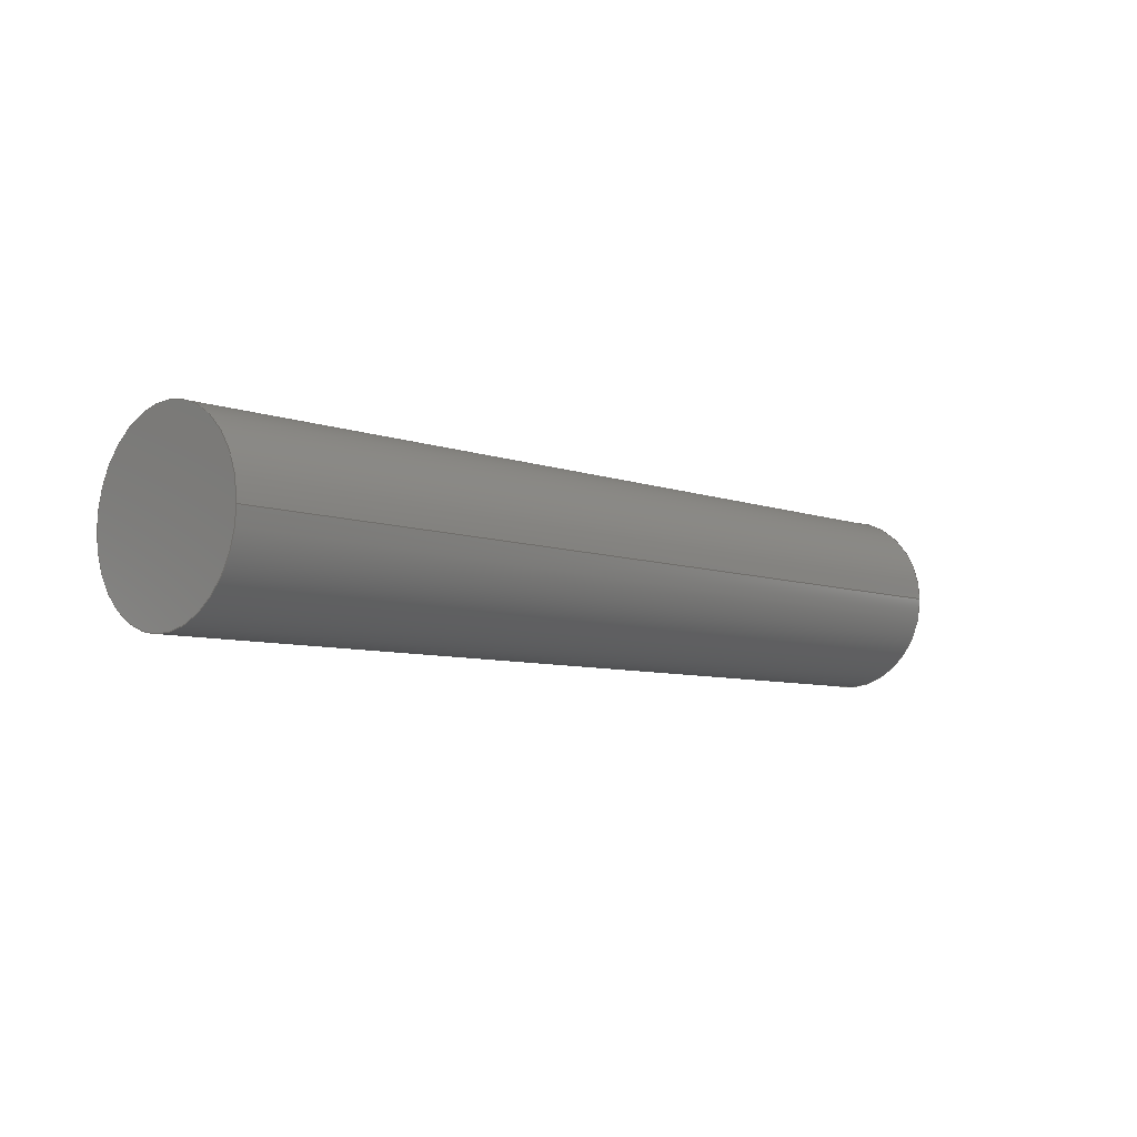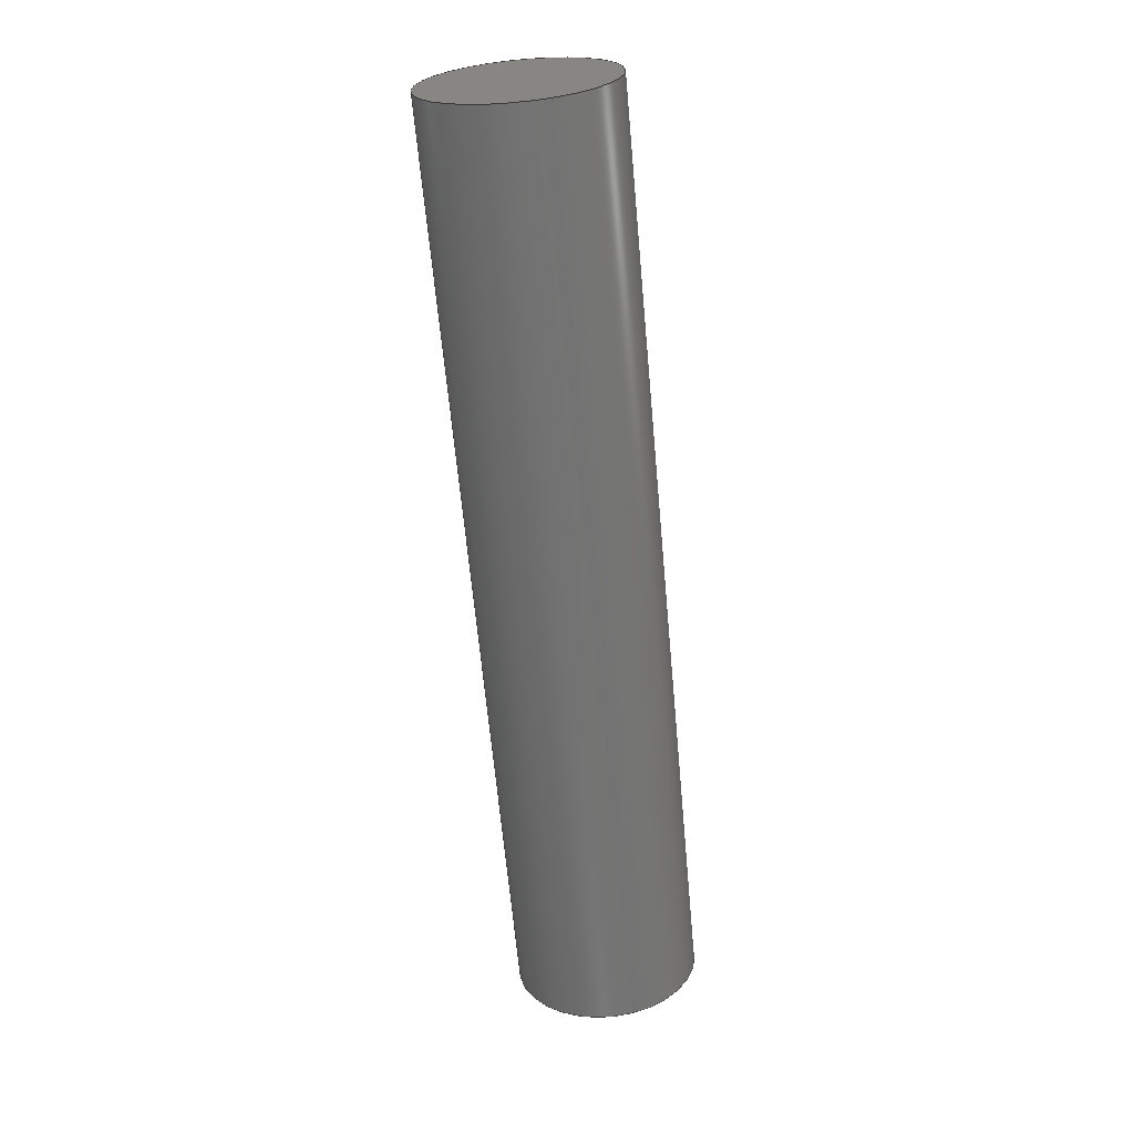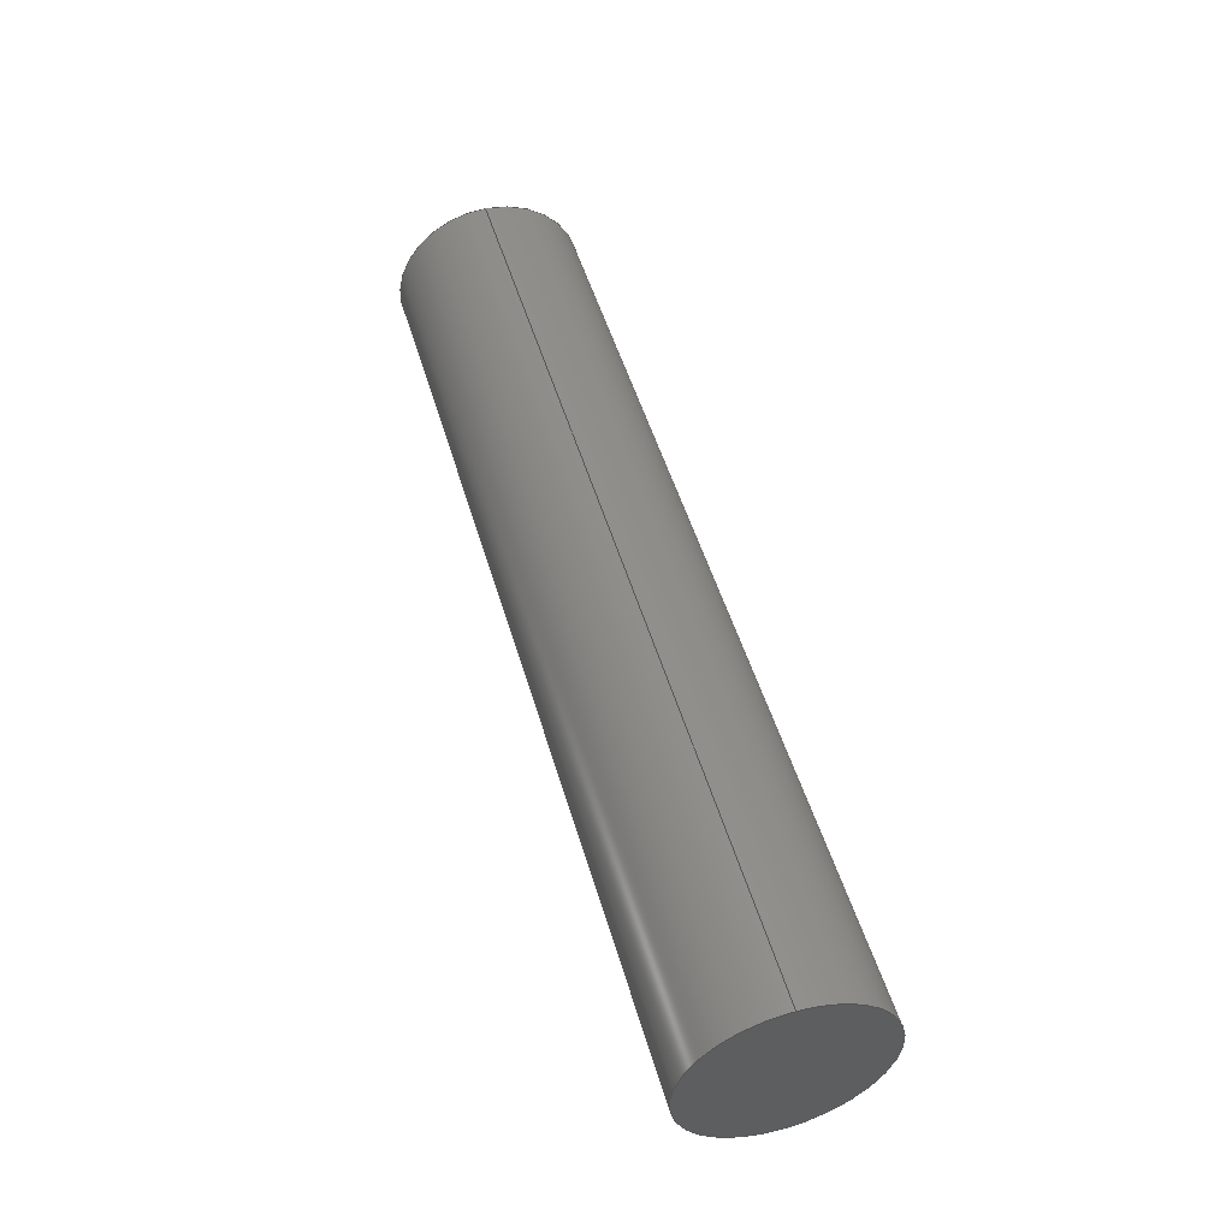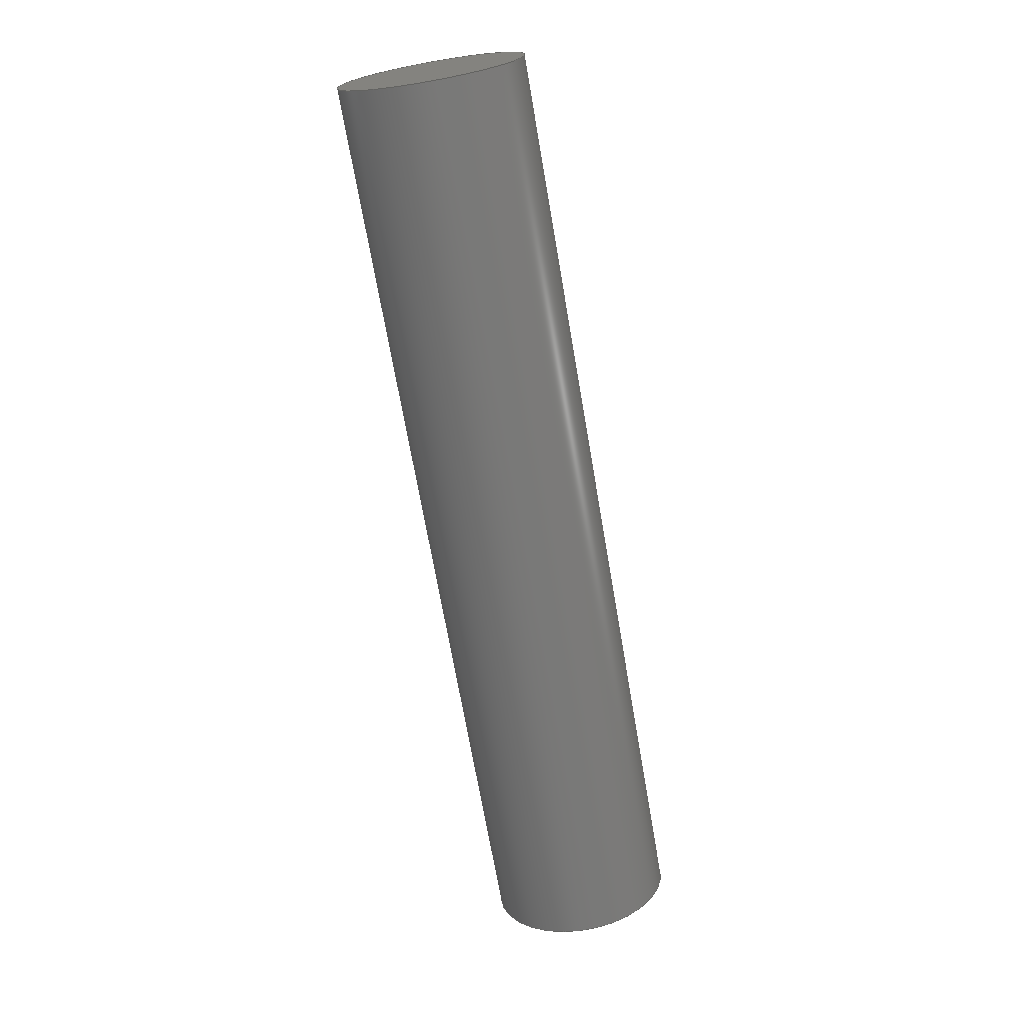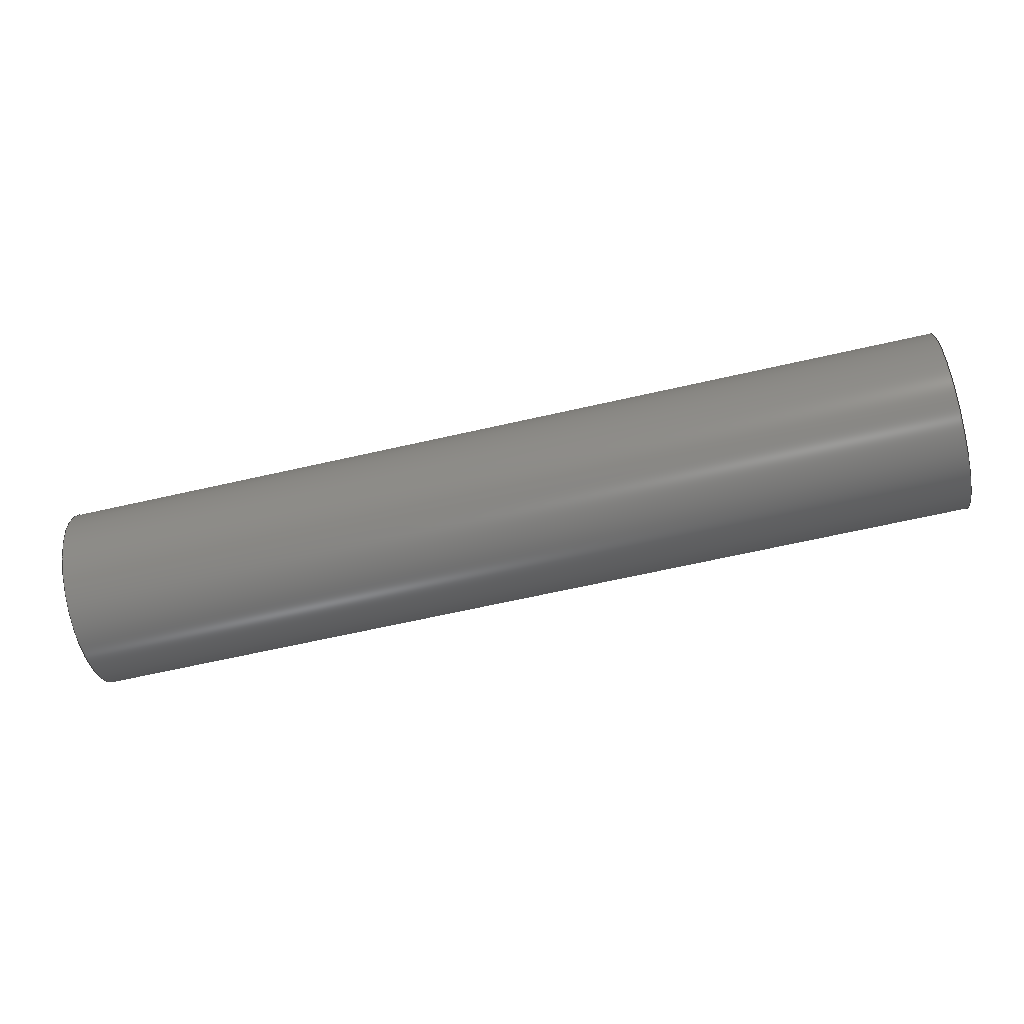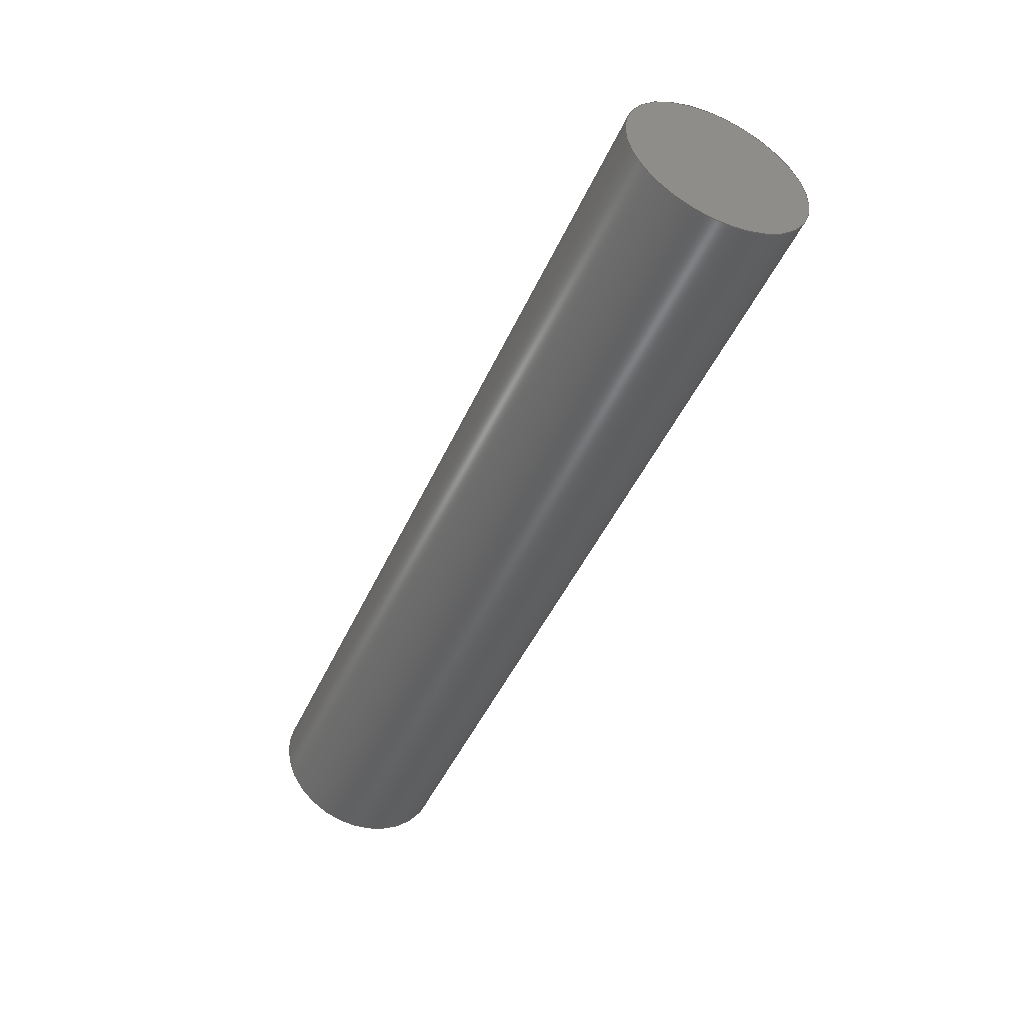
<metadata>
{"format":"iges","ext":"igs","renderer":"f3d","projection":"perspective","resolution":1024,"background":"white","views":[{"elev":-7.0,"azim":133.2,"up":"+Z"},{"elev":-64.9,"azim":-84.8,"up":"+Z"},{"elev":50.1,"azim":73.9,"up":"+Y"},{"elev":-69.9,"azim":-80.2,"up":"+Y"},{"elev":-64.3,"azim":13.0,"up":"+Z"},{"elev":-46.8,"azim":66.5,"up":"+Y"}]}
</metadata>
<code>

,,,17Hver7-shaft-8-30mm,22HAutodesk Inventor 2016,7Hunknown,32,38,7,99,
15,,1,2,2HMM,1,0.08,15H2.016e+07,0.01,1e+04,6H七海,,11,0,15H20G
1.606e+05;
     186       1                                                00000000
     186             -35       1       0                               0
     514       2                                                00010000
     514                       1       1                               0
     510       3                                                00010000
     510             -35       1       1                               0
     510       4                                                00010000
     510             -35       1       1                               0
     510       5                                                00010000
     510             -35       1       1                               0
     508       6                                                00010000
     508                       1       1                               0
     508       7                                                00010000
     508                       1       1                               0
     508       8                                                00010000
     508                       1       1                               0
     126       9                                                00010000
     126       0               9       0                               0
     126      18                                                00010000
     126       0               2       0                               0
     126      20                                                00010000
     126       0               9       0                               0
     128      29                                                00010000
     128       0     -35      11       0                               0
     128      40                                                00010000
     128       0     -35       2       0                               0
     128      42                                                00010000
     128       0     -35       3       0                               0
     502      45                                                00010000
     502                       1       1                               0
     504      46                                                00010001
     504                       1       1                               0
     406      47                                                00000000
     406                       1      15                               0
     314      48                                                00000200
     314                       1       0                               0
186,3,1,0,0,1,33;                                                      1
514,3,5,1,7,1,9,1;                                                     3
510,23,1,1,11;                                                         5
510,25,1,1,13;                                                         7
510,27,1,1,15;                                                         9
508,4,0,31,1,0,0,0,31,2,1,0,0,31,3,0,0,0,31,2,0,0;                    11
508,1,0,31,3,1,0;                                                     13
508,1,0,31,1,1,0;                                                     15
126,8,2,0,1,0,0,-3.142,-3.142,                  17
-3.142,-1.571,-1.571,0,0,            17
1.571,1.571,3.142,                     17
3.142,3.142,1,0.7071,1,            17
0.7071,1,0.7071,1,0.7071,1,       17
40,4,4.899D-16,40,4,4,40,-2.449D-16,      17
4,40,-4,4,40,-4,0,40,-4,-4,40,-2.449D-16,       17
-4,40,4,-4,40,4,-4.899D-16,-3.142,        17
3.142,0,0,0;                                            17
126,1,1,0,0,1,0,-10,-10,0,0,1,1,40,4,0,0,4,0,-10,        19
0,0,0,0;                                                          19
126,8,2,0,1,0,0,-3.142,-3.142,                  21
-3.142,-1.571,-1.571,0,0,            21
1.571,1.571,3.142,                     21
3.142,3.142,1,0.7071,1,            21
0.7071,1,0.7071,1,0.7071,1,       21
0,4,-4.899D-16,0,4,-4,0,-2.449D-16,       21
-4,0,-4,-4,0,-4,0,0,-4,4,0,-2.449D-16,4,       21
0,4,4,0,4,4.899D-16,-3.142,                21
3.142,0,0,0;                                            21
128,1,8,1,2,0,1,0,0,1,0,0,10,10,-3.142,                23
-3.142,-3.142,-1.571,                 23
-1.571,0,0,1.571,1.571,               23
3.142,3.142,3.142,1,1,             23
0.7071,0.7071,1,1,0.7071,          23
0.7071,1,1,0.7071,0.7071,1,       23
1,0.7071,0.7071,1,1,40,4,0,0,4,0,      23
40,4,4,0,4,4,40,0,4,0,0,4,40,-4,4,0,-4,4,40,       23
-4,0,0,-4,0,40,-4,-4,0,-4,-4,40,0,-4,0,0,-4,         23
40,4,-4,0,4,-4,40,4,0,0,4,0,0,10,                       23
-3.142,3.142;                                   23
128,1,1,1,1,0,0,1,0,0,-0.4,-0.4,0.4,0.4,-0.4,-0.4,0.4,0.4,1,1,      25
1,1,0,-4,-4,0,-4,4,0,4,-4,0,4,4,-0.4,0.4,-0.4,0.4;      25
128,1,1,1,1,0,0,1,0,0,-0.4,-0.4,0.4,0.4,-0.4,-0.4,0.4,0.4,1,1,      27
1,1,40,-4,4,40,-4,-4,40,4,4,40,4,-4,-0.4,0.4,-0.4,      27
0.4;                                                                  27
502,2,40,4,4.899D-16,0,4,4.899D-16;         29
504,3,17,29,1,29,1,19,29,1,29,2,21,29,2,29,2;                         31
406,1,13Hソリッド1;                                               33P     47
314,74.9,74.9,74.9,;              35
S      1G      3D     36P     48
</code>
